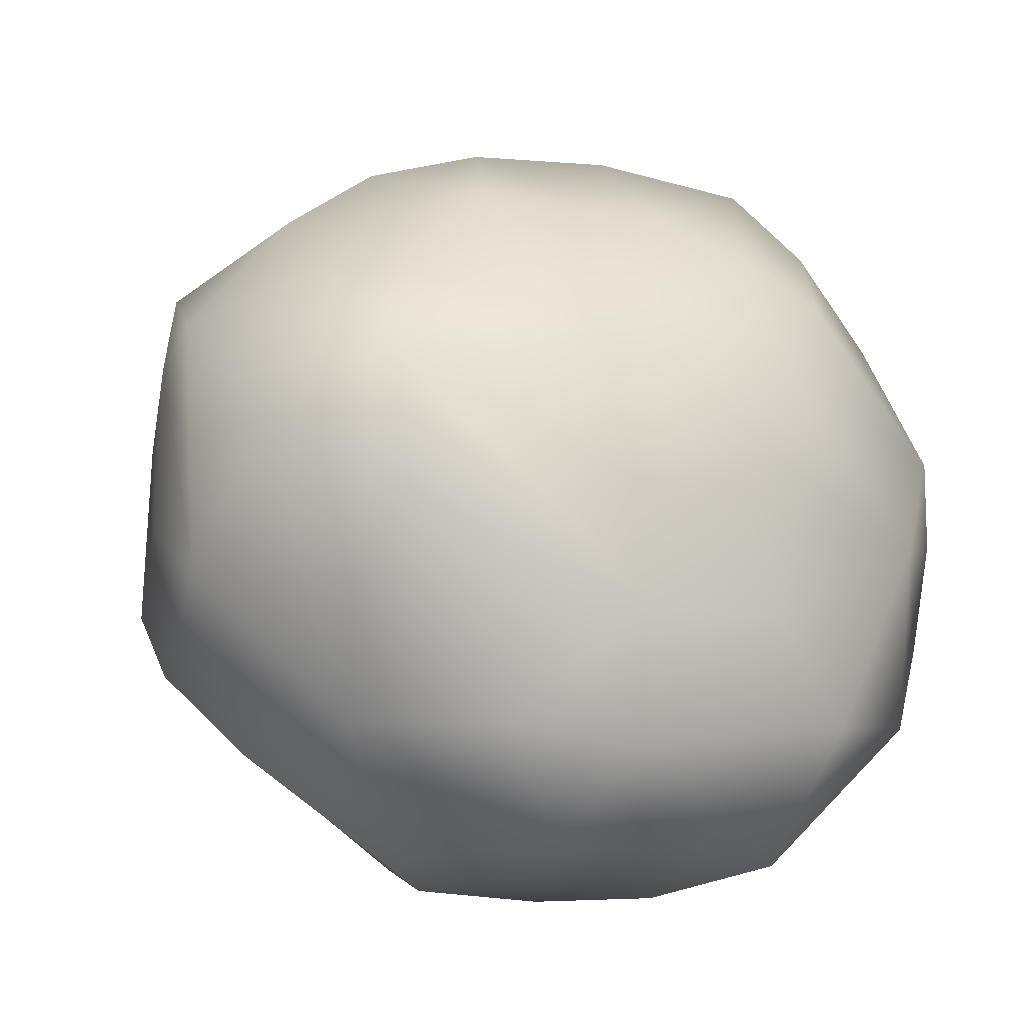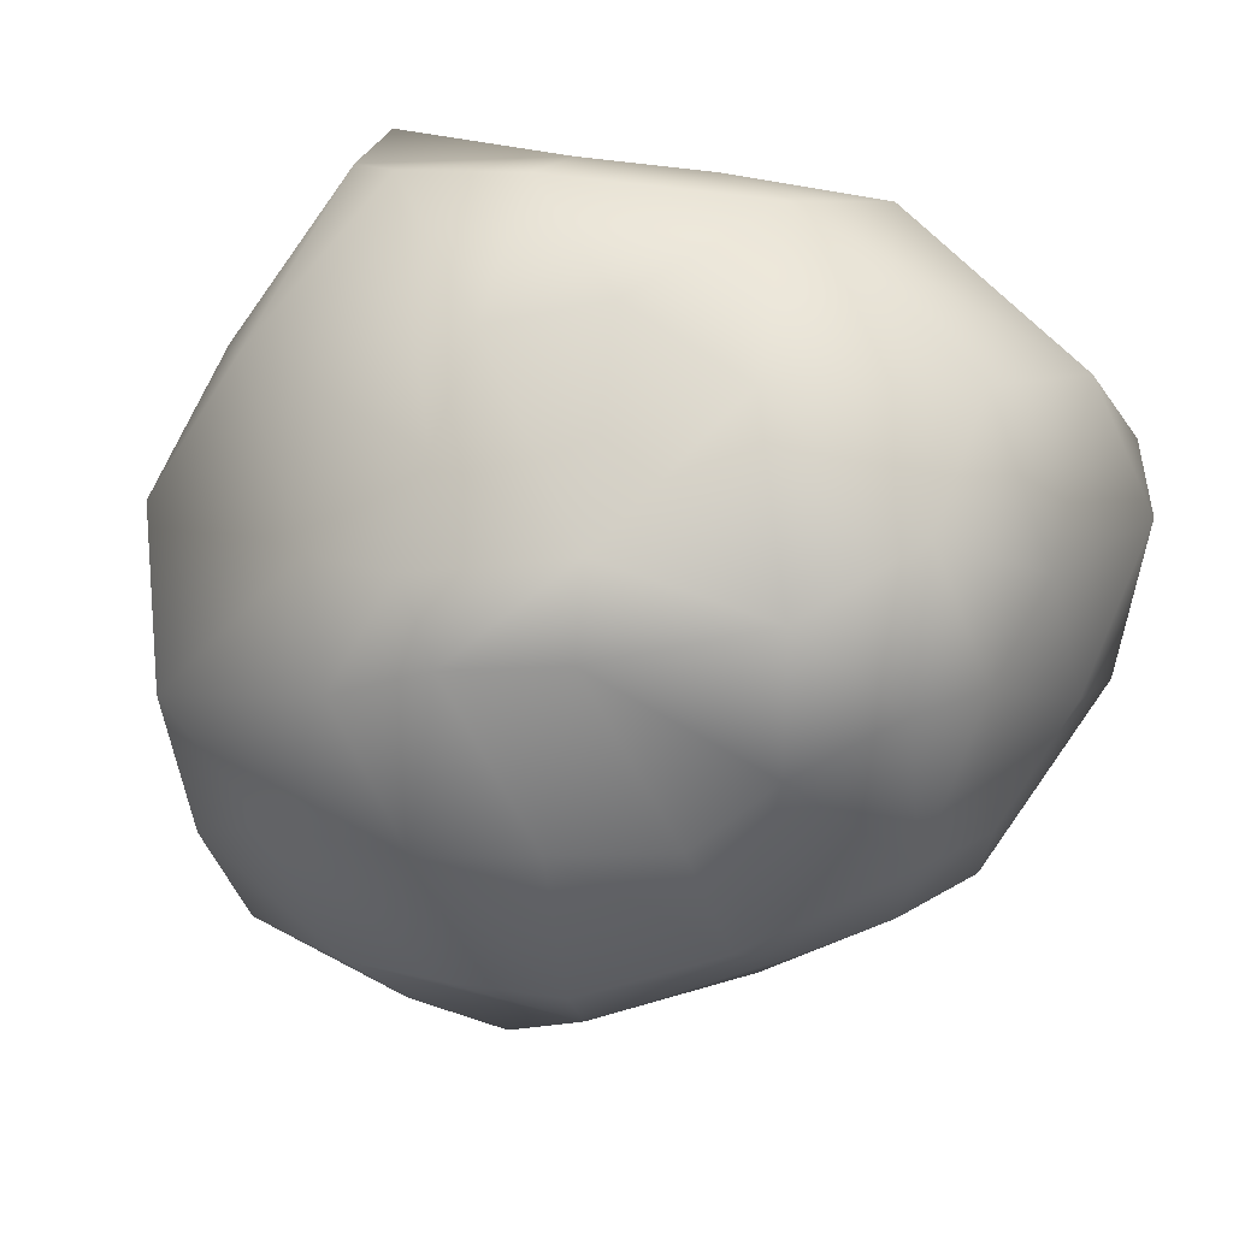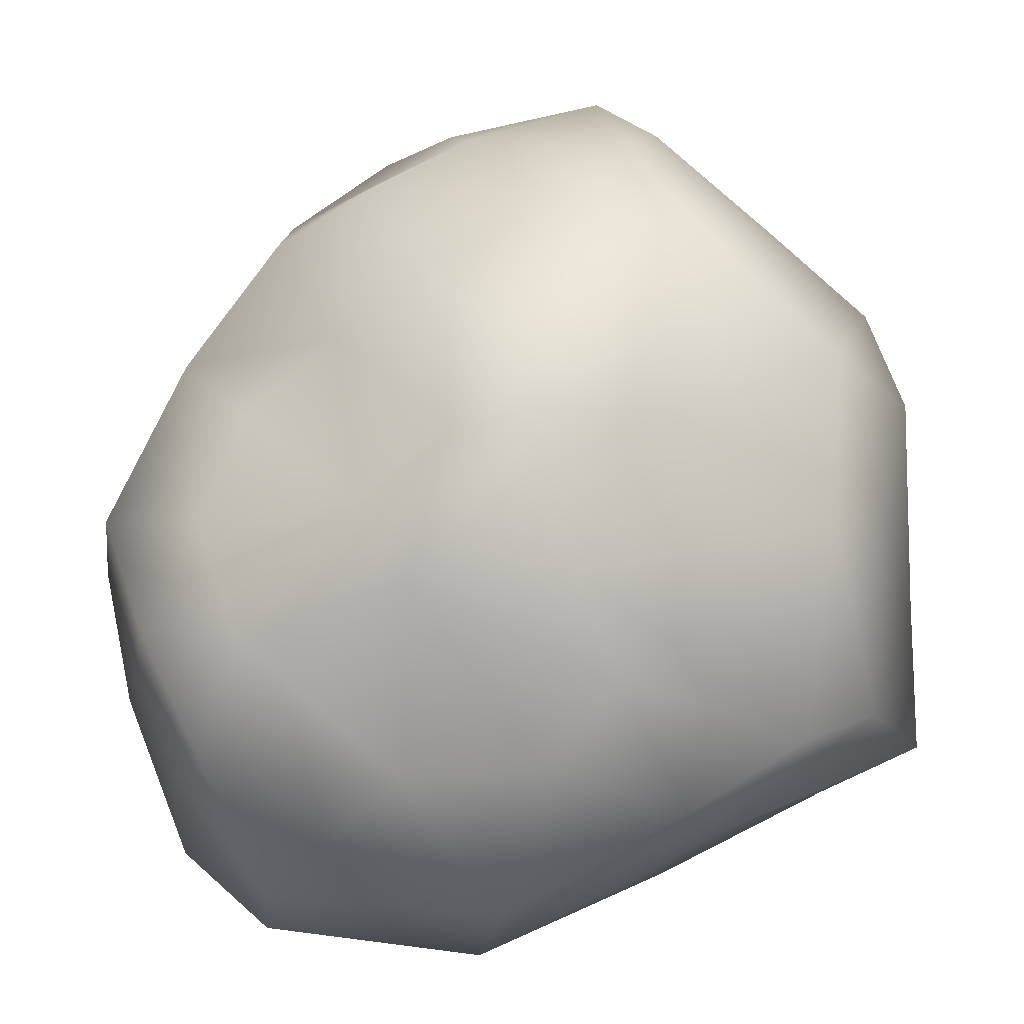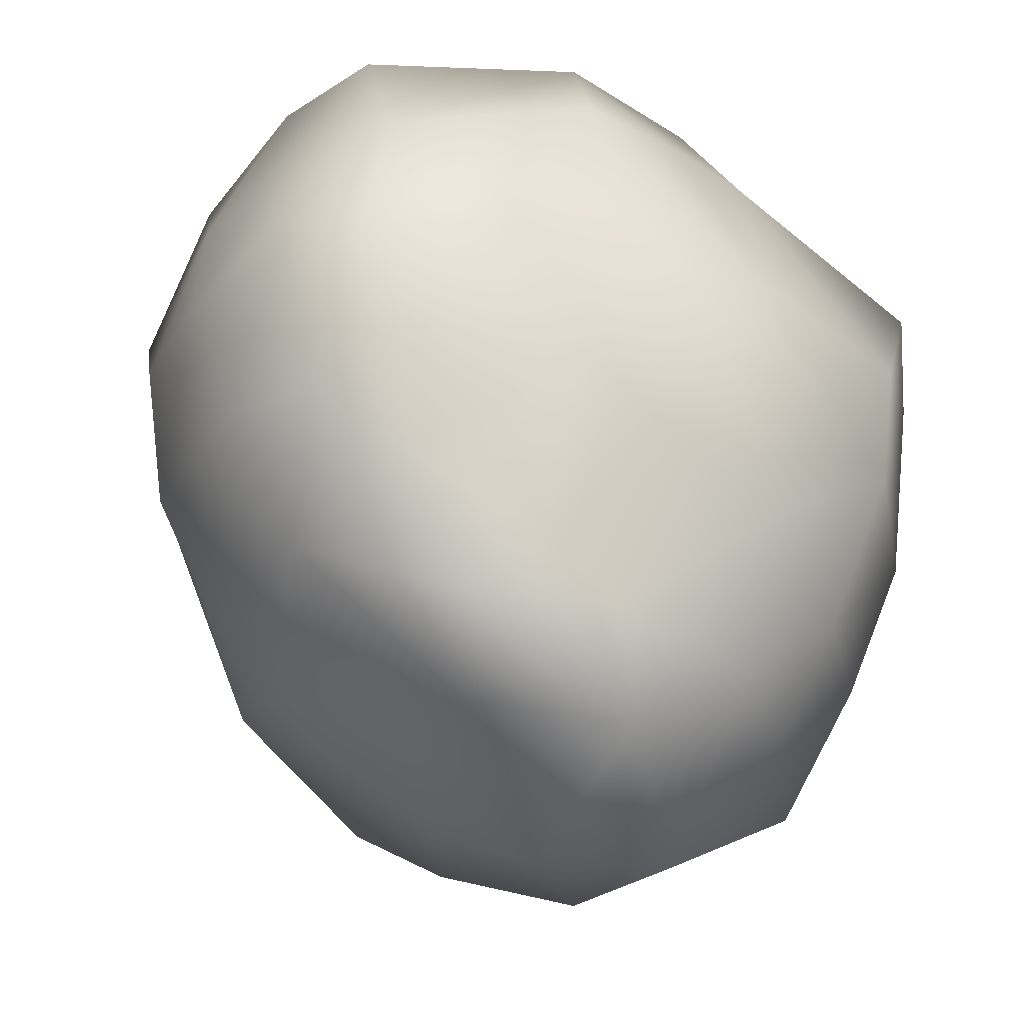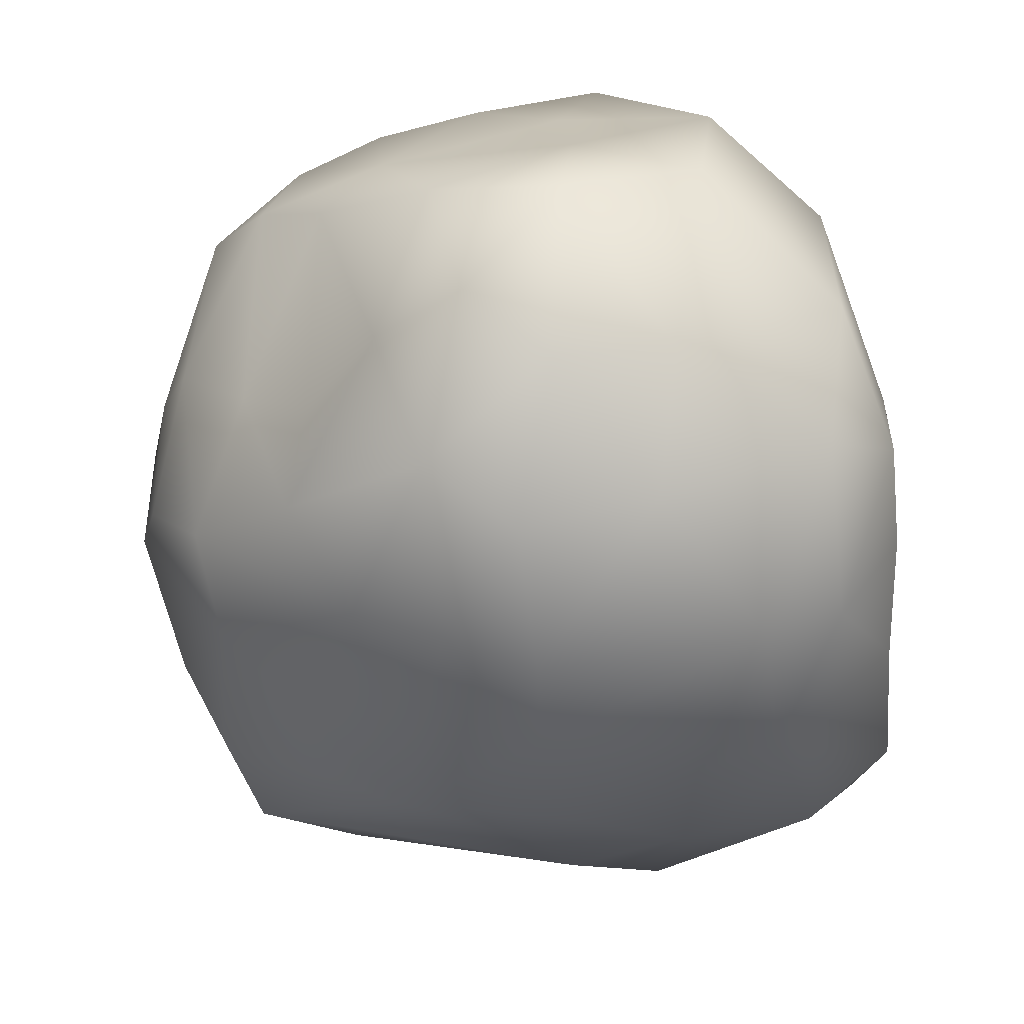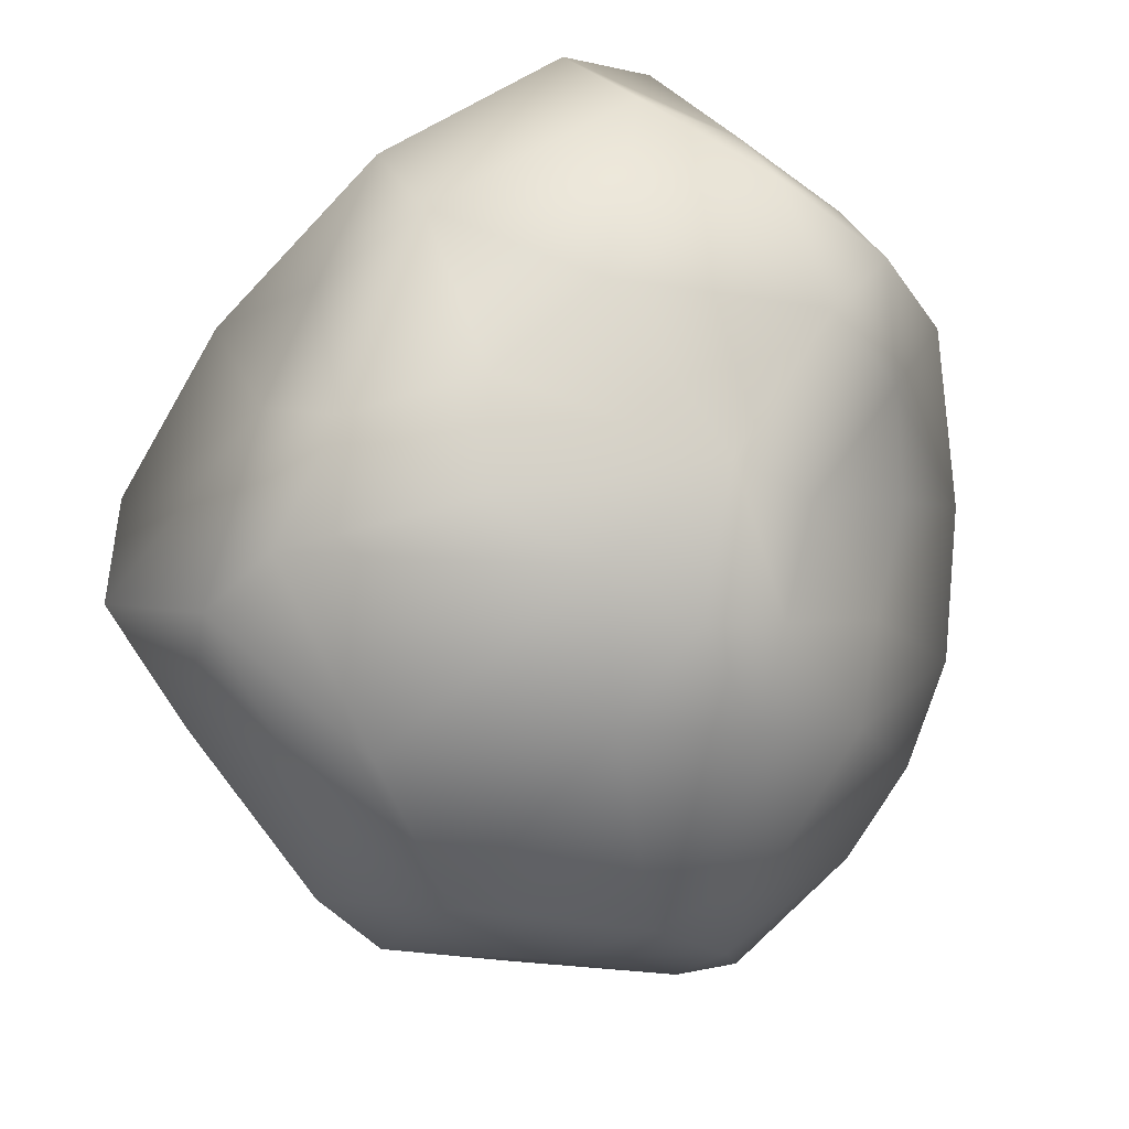
<metadata>
{"format":"obj","ext":"obj","renderer":"f3d","projection":"perspective","resolution":1024,"background":"white","views":[{"elev":-72.4,"azim":-137.8,"up":"+Z"},{"elev":62.5,"azim":-137.5,"up":"+Z"},{"elev":27.0,"azim":1.5,"up":"+Y"},{"elev":-16.6,"azim":-18.4,"up":"+Z"},{"elev":16.8,"azim":-87.5,"up":"+Z"},{"elev":68.8,"azim":143.8,"up":"+Z"}]}
</metadata>
<code>
g rock1
v -1.009 -1.948 6.194
v -2.055 -1.726 4.724
v -1.177 -3.301 4.92
v 1.183 -2.087 6.384
v 0.939 -3.231 5.41
v -1.538 -0.6351 6.125
v 0.2897 -0.7105 6.233
v -2.334 -0.5959 4.702
v 3.18 -1.756 5.452
v 2.86 -0.9035 6.404
v 2.155 -2.424 5.502
v 3.926 -0.411 5.939
v 1.606 -0.5399 6.279
v 2.241 0.3592 6.262
v 1.817 1.352 6.055
v 4.149 1.276 4.913
v 2.355 2.296 5.052
v 1.404 2.156 5.721
v 0.3403 1.196 6.004
v 4.61 -0.5635 5.232
v -0.09318 1.777 5.587
v -1.28 1.809 3.923
v -1.653 1.105 4.698
v -2.159 0.2475 5.269
v -1.184 0.6143 6.021
v 0.7282 2.47 5.421
v -0.4203 2.538 3.777
v -1.934 1.934 3.099
v 1.374 3.051 4.972
v 0.3439 3.265 3.796
v 1.638 3.716 3.162
v 0.7184 3.82 1.914
v -0.1398 3.554 2.47
v -1.071 2.963 2.548
v -1.031 2.737 1.484
v 4.234 2.45 3.861
v 2.915 3.614 3.701
v 3.492 3.007 1.939
v 2.296 3.958 2.434
v 1.981 3.845 0.8657
v 3.173 2.241 -0.9464
v 1.588 2.918 -0.9668
v 2.575 3.648 1.229
v 3.775 2.523 0.9588
v 0.5074 3.398 0.584
v -0.1945 2.873 -0.01636
v 0.224 2.56 -0.981
v -1.479 0.8951 -0.1082
v 0.9303 1.644 -1.527
v 0.04546 -0.7766 -1.438
v 1.657 -0.5748 -2.099
v -0.7201 -0.4273 -0.8394
v -1.577 -0.7368 -0.1946
v 4.273 0.4803 -0.5017
v 3.799 -1.068 -1.195
v 2.918 0.2972 -1.578
v 1.966 1.241 -1.492
v 2.224 -1.835 -1.866
v 3.224 -2.337 -0.6407
v 1.088 -3.798 -0.892
v 0.8964 -1.691 -1.88
v 2.377 -3.506 -0.2805
v -1.852 -2.775 0.7608
v -0.6499 -1.887 -0.7981
v -0.3471 -3.234 -0.6765
v -2.126 -3.168 3.839
v -1.487 -3.811 3.619
v -1.872 -3.349 2.104
v -1.293 -3.904 2.637
v 0.5477 -4.052 2.533
v 1.246 -3.842 3.701
v -0.2032 -3.828 3.778
v -1.109 -3.896 1.448
v -0.6135 -3.978 0.1911
v 0.9281 -3.871 0.1824
v 0.2305 -3.931 0.7638
v 3.488 -2.996 0.3813
v 4.075 -3.096 1.913
v 1.985 -4.043 2.743
v 2.673 -3.71 1.239
v 1.634 -4.098 1.656
v 2.745 -3.502 3.594
v 4.373 -2.743 3.186
v 4.688 0.9929 4.14
v 5.138 -0.4557 3.303
v 4.969 0.5897 2.009
v 5.034 1.386 2.63
v 4.721 1.845 1.48
v 5.166 -1.506 4.276
v 4.708 -1.995 1.295
v 4.953 -1.868 3.101
v 4.173 -1.951 -0.006174
v 4.747 -0.744 1.099
v 4.6 1.417 0.3956
v -2.24 -0.4772 0.8488
v -2.494 0.4113 2.033
v -2.08 1.31 2.103
v -2.696 -0.4762 1.784
v -2.827 -0.2907 3.195
v -2.436 -2.603 2.057
v -2.652 -1.588 3.462
v -2.694 0.5898 3.76
f 1 2 3
f 4 1 3
f 3 5 4
f 6 1 7
f 1 4 7
f 8 2 6
f 2 1 6
f 9 10 11
f 9 12 10
f 13 7 4
f 4 10 13
f 10 14 13
f 4 5 11
f 11 10 4
f 15 16 17
f 18 19 15
f 15 17 18
f 19 13 14
f 14 15 19
f 12 20 16
f 16 15 12
f 12 15 14
f 14 10 12
f 21 22 23
f 24 25 23
f 25 21 23
f 8 6 24
f 25 24 6
f 7 13 19
f 25 7 19
f 25 6 7
f 19 18 26
f 19 26 21
f 21 25 19
f 22 21 27
f 21 26 27
f 27 28 22
f 26 18 29
f 26 29 30
f 30 27 26
f 31 32 33
f 30 31 33
f 34 28 27
f 27 30 34
f 30 33 34
f 33 35 34
f 17 16 36
f 37 17 36
f 37 36 38
f 39 37 38
f 39 32 31
f 29 18 17
f 37 39 31
f 17 37 29
f 29 37 31
f 31 30 29
f 40 41 42
f 40 43 41
f 41 43 44
f 45 40 42
f 32 39 40
f 43 40 39
f 38 44 43
f 43 39 38
f 45 46 35
f 40 45 32
f 35 33 32
f 35 32 45
f 45 42 47
f 47 46 45
f 48 35 46
f 48 46 47
f 47 42 49
f 50 47 49
f 50 49 51
f 52 53 48
f 48 47 52
f 47 50 52
f 54 55 56
f 41 54 56
f 56 51 57
f 51 49 57
f 57 49 42
f 41 57 42
f 41 56 57
f 58 55 59
f 60 61 58
f 59 62 58
f 58 62 60
f 51 56 58
f 58 61 51
f 58 56 55
f 63 64 65
f 53 52 64
f 64 52 50
f 51 61 50
f 64 50 61
f 61 60 65
f 65 64 61
f 66 67 3
f 67 68 69
f 70 71 72
f 72 67 69
f 72 69 70
f 73 70 69
f 3 72 5
f 67 72 3
f 72 71 5
f 74 73 63
f 74 63 65
f 74 65 60
f 60 75 74
f 70 73 76
f 73 74 76
f 74 75 76
f 69 68 73
f 59 77 62
f 78 79 80
f 80 62 77
f 80 77 78
f 70 76 81
f 76 75 81
f 81 75 80
f 80 75 62
f 75 60 62
f 11 82 9
f 82 83 9
f 5 71 82
f 82 11 5
f 79 70 81
f 80 79 81
f 79 82 71
f 71 70 79
f 82 79 78
f 82 78 83
f 16 84 36
f 84 16 20
f 85 86 87
f 20 85 84
f 84 85 87
f 36 84 87
f 87 88 36
f 9 83 89
f 83 90 91
f 91 89 83
f 89 91 85
f 90 85 91
f 12 9 20
f 20 9 89
f 85 20 89
f 77 59 92
f 59 55 92
f 92 93 90
f 90 77 92
f 55 54 93
f 92 55 93
f 86 85 93
f 93 85 90
f 78 77 90
f 90 83 78
f 41 44 94
f 94 54 41
f 38 36 88
f 94 44 88
f 44 38 88
f 93 94 86
f 93 54 94
f 94 88 86
f 87 86 88
f 48 53 95
f 95 96 48
f 96 97 48
f 98 99 96
f 96 95 98
f 97 34 35
f 48 97 35
f 64 63 53
f 95 53 63
f 95 63 100
f 63 68 100
f 63 73 68
f 98 95 100
f 98 100 101
f 2 66 3
f 101 66 2
f 101 2 8
f 99 98 101
f 101 8 99
f 68 67 66
f 66 101 100
f 66 100 68
f 22 28 23
f 28 102 23
f 34 97 28
f 97 102 28
f 8 102 99
f 99 102 96
f 97 96 102
f 24 23 102
f 102 8 24

</code>
